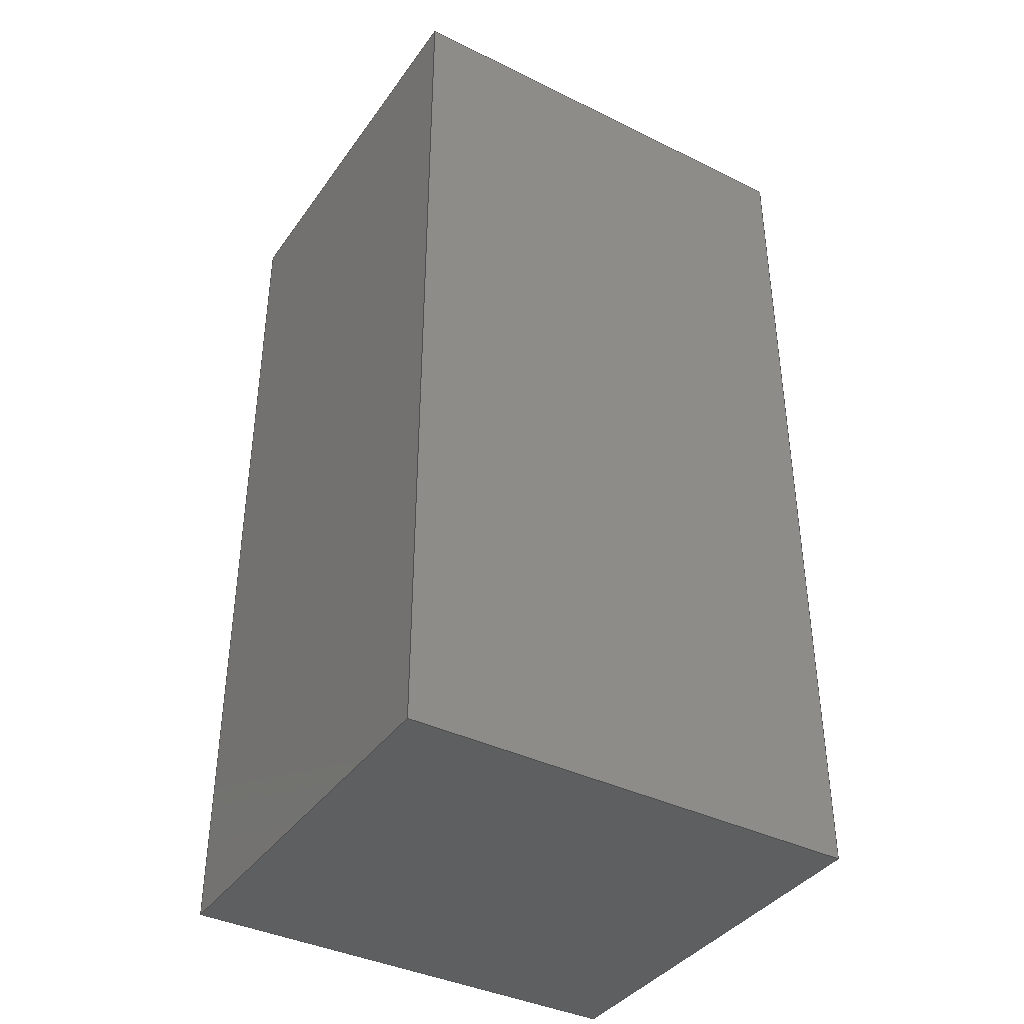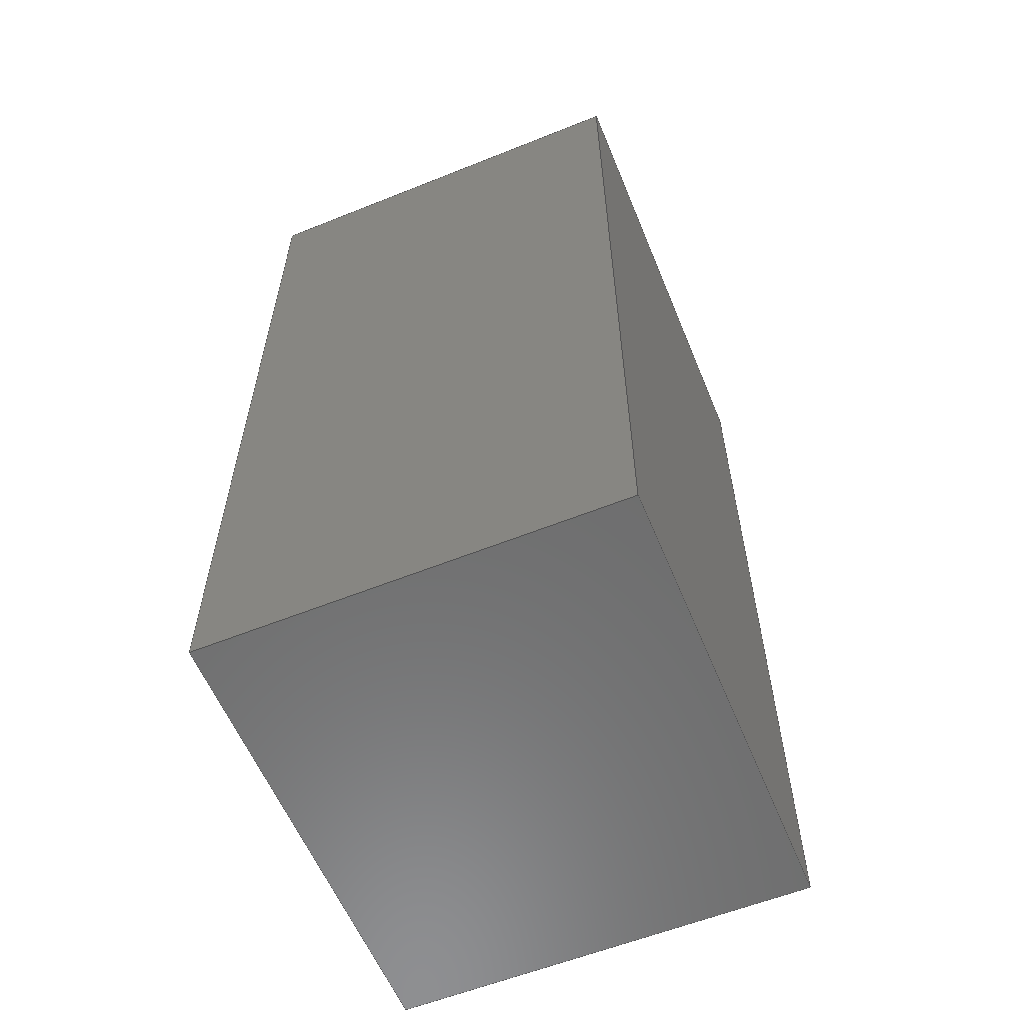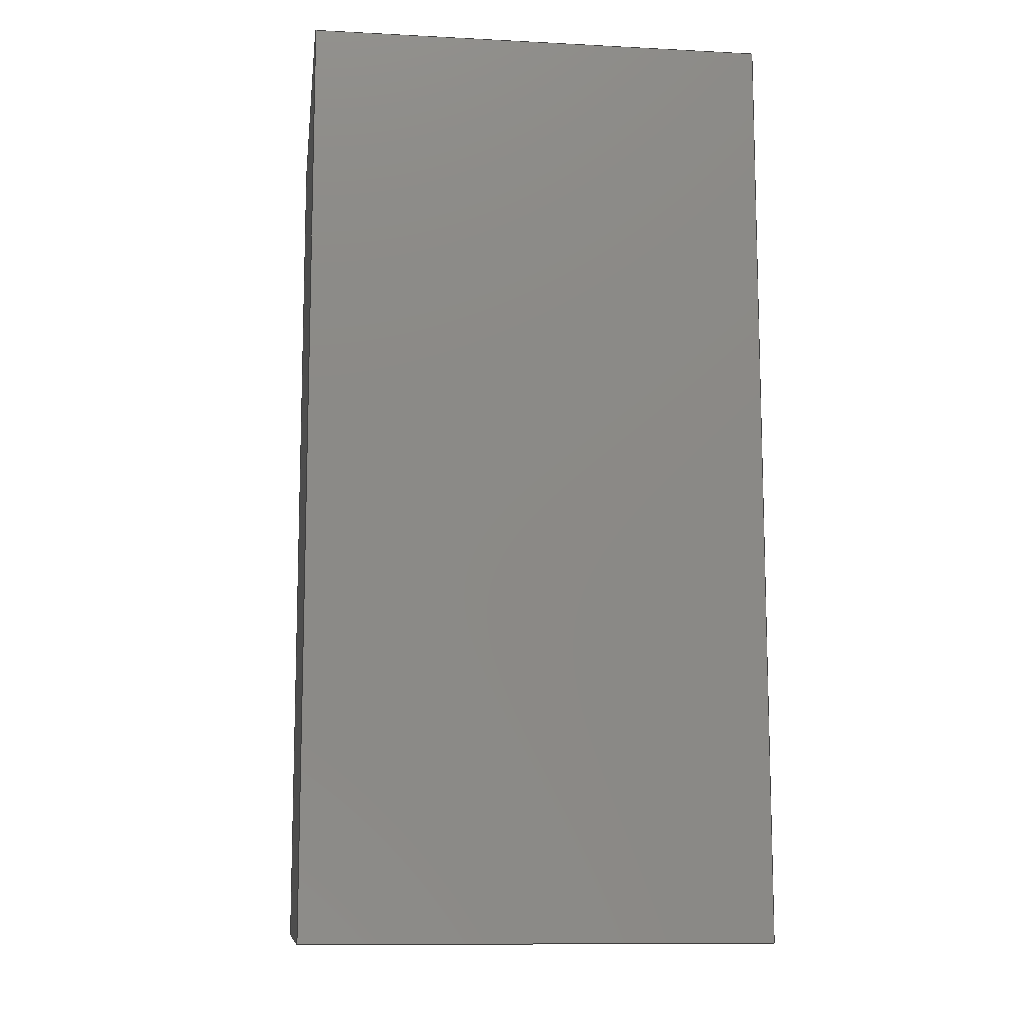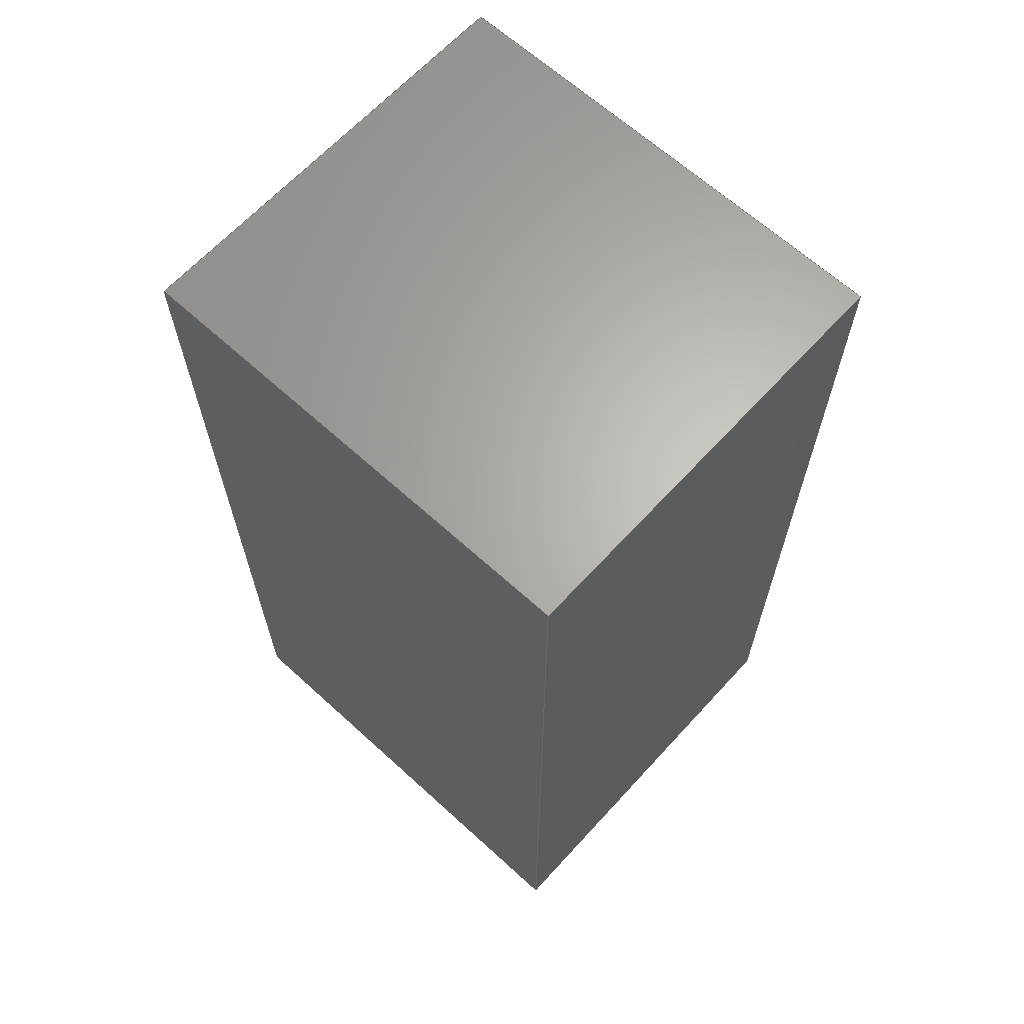
<metadata>
{"format":"step","ext":"step","renderer":"f3d","projection":"perspective","resolution":1024,"background":"white","views":[{"elev":-38.8,"azim":148.4,"up":"+Y"},{"elev":-59.1,"azim":112.4,"up":"+Y"},{"elev":-11.0,"azim":172.8,"up":"+Y"},{"elev":65.1,"azim":-137.5,"up":"+Y"}]}
</metadata>
<code>
ISO-10303-21;
DATA;
#1=MECHANICAL_DESIGN_GEOMETRIC_PRESENTATION_REPRESENTATION('',(#4),#316);
#2=SHAPE_REPRESENTATION_RELATIONSHIP('SRR','None',#323,#3);
#3=ADVANCED_BREP_SHAPE_REPRESENTATION('',(#5),#315);
#4=STYLED_ITEM('',(#332),#5);
#5=MANIFOLD_SOLID_BREP('Body1',#188);
#6=FACE_BOUND('',#28,.T.);
#7=FACE_OUTER_BOUND('',#18,.T.);
#8=FACE_OUTER_BOUND('',#19,.T.);
#9=FACE_OUTER_BOUND('',#20,.T.);
#10=FACE_OUTER_BOUND('',#21,.T.);
#11=FACE_OUTER_BOUND('',#22,.T.);
#12=FACE_OUTER_BOUND('',#23,.T.);
#13=FACE_OUTER_BOUND('',#24,.T.);
#14=FACE_OUTER_BOUND('',#25,.T.);
#15=FACE_OUTER_BOUND('',#26,.T.);
#16=FACE_OUTER_BOUND('',#27,.T.);
#17=FACE_OUTER_BOUND('',#29,.T.);
#18=EDGE_LOOP('',(#118,#119,#120,#121));
#19=EDGE_LOOP('',(#122,#123,#124,#125));
#20=EDGE_LOOP('',(#126,#127,#128,#129));
#21=EDGE_LOOP('',(#130,#131,#132,#133));
#22=EDGE_LOOP('',(#134,#135,#136,#137));
#23=EDGE_LOOP('',(#138,#139,#140,#141));
#24=EDGE_LOOP('',(#142,#143,#144,#145));
#25=EDGE_LOOP('',(#146,#147,#148,#149));
#26=EDGE_LOOP('',(#150,#151,#152,#153));
#27=EDGE_LOOP('',(#154,#155,#156,#157));
#28=EDGE_LOOP('',(#158,#159,#160,#161));
#29=EDGE_LOOP('',(#162,#163,#164,#165));
#30=LINE('',#265,#54);
#31=LINE('',#267,#55);
#32=LINE('',#269,#56);
#33=LINE('',#270,#57);
#34=LINE('',#273,#58);
#35=LINE('',#275,#59);
#36=LINE('',#276,#60);
#37=LINE('',#279,#61);
#38=LINE('',#281,#62);
#39=LINE('',#282,#63);
#40=LINE('',#284,#64);
#41=LINE('',#285,#65);
#42=LINE('',#290,#66);
#43=LINE('',#292,#67);
#44=LINE('',#294,#68);
#45=LINE('',#295,#69);
#46=LINE('',#298,#70);
#47=LINE('',#300,#71);
#48=LINE('',#301,#72);
#49=LINE('',#304,#73);
#50=LINE('',#306,#74);
#51=LINE('',#307,#75);
#52=LINE('',#309,#76);
#53=LINE('',#310,#77);
#54=VECTOR('',#217,1);
#55=VECTOR('',#218,1);
#56=VECTOR('',#219,1);
#57=VECTOR('',#220,1);
#58=VECTOR('',#223,1);
#59=VECTOR('',#224,1);
#60=VECTOR('',#225,1);
#61=VECTOR('',#228,1);
#62=VECTOR('',#229,1);
#63=VECTOR('',#230,1);
#64=VECTOR('',#233,1);
#65=VECTOR('',#234,1);
#66=VECTOR('',#239,1);
#67=VECTOR('',#240,1);
#68=VECTOR('',#241,1);
#69=VECTOR('',#242,1);
#70=VECTOR('',#245,1);
#71=VECTOR('',#246,1);
#72=VECTOR('',#247,1);
#73=VECTOR('',#250,1);
#74=VECTOR('',#251,1);
#75=VECTOR('',#252,1);
#76=VECTOR('',#255,1);
#77=VECTOR('',#256,1);
#78=VERTEX_POINT('',#263);
#79=VERTEX_POINT('',#264);
#80=VERTEX_POINT('',#266);
#81=VERTEX_POINT('',#268);
#82=VERTEX_POINT('',#272);
#83=VERTEX_POINT('',#274);
#84=VERTEX_POINT('',#278);
#85=VERTEX_POINT('',#280);
#86=VERTEX_POINT('',#288);
#87=VERTEX_POINT('',#289);
#88=VERTEX_POINT('',#291);
#89=VERTEX_POINT('',#293);
#90=VERTEX_POINT('',#297);
#91=VERTEX_POINT('',#299);
#92=VERTEX_POINT('',#303);
#93=VERTEX_POINT('',#305);
#94=EDGE_CURVE('',#78,#79,#30,.T.);
#95=EDGE_CURVE('',#78,#80,#31,.T.);
#96=EDGE_CURVE('',#80,#81,#32,.T.);
#97=EDGE_CURVE('',#79,#81,#33,.T.);
#98=EDGE_CURVE('',#82,#78,#34,.T.);
#99=EDGE_CURVE('',#82,#83,#35,.T.);
#100=EDGE_CURVE('',#83,#80,#36,.T.);
#101=EDGE_CURVE('',#84,#82,#37,.T.);
#102=EDGE_CURVE('',#84,#85,#38,.T.);
#103=EDGE_CURVE('',#85,#83,#39,.T.);
#104=EDGE_CURVE('',#79,#84,#40,.T.);
#105=EDGE_CURVE('',#81,#85,#41,.T.);
#106=EDGE_CURVE('',#86,#87,#42,.T.);
#107=EDGE_CURVE('',#86,#88,#43,.T.);
#108=EDGE_CURVE('',#89,#88,#44,.T.);
#109=EDGE_CURVE('',#87,#89,#45,.T.);
#110=EDGE_CURVE('',#87,#90,#46,.T.);
#111=EDGE_CURVE('',#91,#89,#47,.T.);
#112=EDGE_CURVE('',#90,#91,#48,.T.);
#113=EDGE_CURVE('',#90,#92,#49,.T.);
#114=EDGE_CURVE('',#93,#91,#50,.T.);
#115=EDGE_CURVE('',#92,#93,#51,.T.);
#116=EDGE_CURVE('',#92,#86,#52,.T.);
#117=EDGE_CURVE('',#88,#93,#53,.T.);
#118=ORIENTED_EDGE('',*,*,#94,.F.);
#119=ORIENTED_EDGE('',*,*,#95,.T.);
#120=ORIENTED_EDGE('',*,*,#96,.T.);
#121=ORIENTED_EDGE('',*,*,#97,.F.);
#122=ORIENTED_EDGE('',*,*,#98,.F.);
#123=ORIENTED_EDGE('',*,*,#99,.T.);
#124=ORIENTED_EDGE('',*,*,#100,.T.);
#125=ORIENTED_EDGE('',*,*,#95,.F.);
#126=ORIENTED_EDGE('',*,*,#101,.F.);
#127=ORIENTED_EDGE('',*,*,#102,.T.);
#128=ORIENTED_EDGE('',*,*,#103,.T.);
#129=ORIENTED_EDGE('',*,*,#99,.F.);
#130=ORIENTED_EDGE('',*,*,#104,.F.);
#131=ORIENTED_EDGE('',*,*,#97,.T.);
#132=ORIENTED_EDGE('',*,*,#105,.T.);
#133=ORIENTED_EDGE('',*,*,#102,.F.);
#134=ORIENTED_EDGE('',*,*,#105,.F.);
#135=ORIENTED_EDGE('',*,*,#96,.F.);
#136=ORIENTED_EDGE('',*,*,#100,.F.);
#137=ORIENTED_EDGE('',*,*,#103,.F.);
#138=ORIENTED_EDGE('',*,*,#106,.F.);
#139=ORIENTED_EDGE('',*,*,#107,.T.);
#140=ORIENTED_EDGE('',*,*,#108,.F.);
#141=ORIENTED_EDGE('',*,*,#109,.F.);
#142=ORIENTED_EDGE('',*,*,#110,.F.);
#143=ORIENTED_EDGE('',*,*,#109,.T.);
#144=ORIENTED_EDGE('',*,*,#111,.F.);
#145=ORIENTED_EDGE('',*,*,#112,.F.);
#146=ORIENTED_EDGE('',*,*,#113,.F.);
#147=ORIENTED_EDGE('',*,*,#112,.T.);
#148=ORIENTED_EDGE('',*,*,#114,.F.);
#149=ORIENTED_EDGE('',*,*,#115,.F.);
#150=ORIENTED_EDGE('',*,*,#116,.F.);
#151=ORIENTED_EDGE('',*,*,#115,.T.);
#152=ORIENTED_EDGE('',*,*,#117,.F.);
#153=ORIENTED_EDGE('',*,*,#107,.F.);
#154=ORIENTED_EDGE('',*,*,#117,.T.);
#155=ORIENTED_EDGE('',*,*,#114,.T.);
#156=ORIENTED_EDGE('',*,*,#111,.T.);
#157=ORIENTED_EDGE('',*,*,#108,.T.);
#158=ORIENTED_EDGE('',*,*,#94,.T.);
#159=ORIENTED_EDGE('',*,*,#104,.T.);
#160=ORIENTED_EDGE('',*,*,#101,.T.);
#161=ORIENTED_EDGE('',*,*,#98,.T.);
#162=ORIENTED_EDGE('',*,*,#116,.T.);
#163=ORIENTED_EDGE('',*,*,#106,.T.);
#164=ORIENTED_EDGE('',*,*,#110,.T.);
#165=ORIENTED_EDGE('',*,*,#113,.T.);
#166=PLANE('',#202);
#167=PLANE('',#203);
#168=PLANE('',#204);
#169=PLANE('',#205);
#170=PLANE('',#206);
#171=PLANE('',#207);
#172=PLANE('',#208);
#173=PLANE('',#209);
#174=PLANE('',#210);
#175=PLANE('',#211);
#176=PLANE('',#212);
#177=ADVANCED_FACE('',(#7),#166,.F.);
#178=ADVANCED_FACE('',(#8),#167,.F.);
#179=ADVANCED_FACE('',(#9),#168,.F.);
#180=ADVANCED_FACE('',(#10),#169,.F.);
#181=ADVANCED_FACE('',(#11),#170,.F.);
#182=ADVANCED_FACE('',(#12),#171,.T.);
#183=ADVANCED_FACE('',(#13),#172,.T.);
#184=ADVANCED_FACE('',(#14),#173,.T.);
#185=ADVANCED_FACE('',(#15),#174,.T.);
#186=ADVANCED_FACE('',(#16,#6),#175,.T.);
#187=ADVANCED_FACE('',(#17),#176,.F.);
#188=CLOSED_SHELL('',(#177,#178,#179,#180,#181,#182,#183,#184,#185,#186,
#187));
#189=DERIVED_UNIT_ELEMENT(#191,1);
#190=DERIVED_UNIT_ELEMENT(#318,3);
#191=(
MASS_UNIT()
NAMED_UNIT(*)
SI_UNIT(.KILO.,.GRAM.)
);
#192=DERIVED_UNIT((#189,#190));
#193=MEASURE_REPRESENTATION_ITEM('density measure',
POSITIVE_RATIO_MEASURE(7850),#192);
#194=PROPERTY_DEFINITION_REPRESENTATION(#199,#196);
#195=PROPERTY_DEFINITION_REPRESENTATION(#200,#197);
#196=REPRESENTATION('material name',(#198),#315);
#197=REPRESENTATION('density',(#193),#315);
#198=DESCRIPTIVE_REPRESENTATION_ITEM('Steel','Steel');
#199=PROPERTY_DEFINITION('material property','material name',#325);
#200=PROPERTY_DEFINITION('material property','density of part',#325);
#201=AXIS2_PLACEMENT_3D('placement',#261,#213,#214);
#202=AXIS2_PLACEMENT_3D('',#262,#215,#216);
#203=AXIS2_PLACEMENT_3D('',#271,#221,#222);
#204=AXIS2_PLACEMENT_3D('',#277,#226,#227);
#205=AXIS2_PLACEMENT_3D('',#283,#231,#232);
#206=AXIS2_PLACEMENT_3D('',#286,#235,#236);
#207=AXIS2_PLACEMENT_3D('',#287,#237,#238);
#208=AXIS2_PLACEMENT_3D('',#296,#243,#244);
#209=AXIS2_PLACEMENT_3D('',#302,#248,#249);
#210=AXIS2_PLACEMENT_3D('',#308,#253,#254);
#211=AXIS2_PLACEMENT_3D('',#311,#257,#258);
#212=AXIS2_PLACEMENT_3D('',#312,#259,#260);
#213=DIRECTION('axis',(0,0,1));
#214=DIRECTION('refdir',(1,0,0));
#215=DIRECTION('center_axis',(-1,4.937e-17,0));
#216=DIRECTION('ref_axis',(4.937e-17,1,0));
#217=DIRECTION('',(4.937e-17,1,0));
#218=DIRECTION('',(0,0,-1));
#219=DIRECTION('',(4.937e-17,1,0));
#220=DIRECTION('',(0,0,-1));
#221=DIRECTION('center_axis',(0,-1,0));
#222=DIRECTION('ref_axis',(-1,0,0));
#223=DIRECTION('',(-1,0,0));
#224=DIRECTION('',(0,0,-1));
#225=DIRECTION('',(-1,0,0));
#226=DIRECTION('center_axis',(1,0,0));
#227=DIRECTION('ref_axis',(0,-1,0));
#228=DIRECTION('',(0,-1,0));
#229=DIRECTION('',(0,0,-1));
#230=DIRECTION('',(0,-1,0));
#231=DIRECTION('center_axis',(0,1,0));
#232=DIRECTION('ref_axis',(1,0,0));
#233=DIRECTION('',(1,0,0));
#234=DIRECTION('',(1,0,0));
#235=DIRECTION('center_axis',(0,0,-1));
#236=DIRECTION('ref_axis',(-1,0,0));
#237=DIRECTION('center_axis',(1,0,0));
#238=DIRECTION('ref_axis',(0,1,0));
#239=DIRECTION('',(0,-1,0));
#240=DIRECTION('',(0,0,1));
#241=DIRECTION('',(0,1,0));
#242=DIRECTION('',(0,0,1));
#243=DIRECTION('center_axis',(0,-1,0));
#244=DIRECTION('ref_axis',(1,0,0));
#245=DIRECTION('',(-1,0,0));
#246=DIRECTION('',(1,0,0));
#247=DIRECTION('',(0,0,1));
#248=DIRECTION('center_axis',(-1,0,0));
#249=DIRECTION('ref_axis',(0,-1,0));
#250=DIRECTION('',(0,1,0));
#251=DIRECTION('',(0,-1,0));
#252=DIRECTION('',(0,0,1));
#253=DIRECTION('center_axis',(0,1,0));
#254=DIRECTION('ref_axis',(-1,0,0));
#255=DIRECTION('',(1,0,0));
#256=DIRECTION('',(-1,0,0));
#257=DIRECTION('center_axis',(0,0,1));
#258=DIRECTION('ref_axis',(1,0,0));
#259=DIRECTION('center_axis',(0,0,1));
#260=DIRECTION('ref_axis',(1,0,0));
#261=CARTESIAN_POINT('',(0,0,0));
#262=CARTESIAN_POINT('Origin',(-1.761,-4.498,4.5));
#263=CARTESIAN_POINT('',(-1.761,-4.498,4.5));
#264=CARTESIAN_POINT('',(-1.761,4.498,4.5));
#265=CARTESIAN_POINT('',(-1.761,-2.249,4.5));
#266=CARTESIAN_POINT('',(-1.761,-4.498,0.5));
#267=CARTESIAN_POINT('',(-1.761,-4.498,4.5));
#268=CARTESIAN_POINT('',(-1.761,4.498,0.5));
#269=CARTESIAN_POINT('',(-1.761,-4.498,0.5));
#270=CARTESIAN_POINT('',(-1.761,4.498,4.5));
#271=CARTESIAN_POINT('Origin',(1.761,-4.498,4.5));
#272=CARTESIAN_POINT('',(1.761,-4.498,4.5));
#273=CARTESIAN_POINT('',(0.8807,-4.498,4.5));
#274=CARTESIAN_POINT('',(1.761,-4.498,0.5));
#275=CARTESIAN_POINT('',(1.761,-4.498,4.5));
#276=CARTESIAN_POINT('',(1.761,-4.498,0.5));
#277=CARTESIAN_POINT('Origin',(1.761,4.498,4.5));
#278=CARTESIAN_POINT('',(1.761,4.498,4.5));
#279=CARTESIAN_POINT('',(1.761,2.249,4.5));
#280=CARTESIAN_POINT('',(1.761,4.498,0.5));
#281=CARTESIAN_POINT('',(1.761,4.498,4.5));
#282=CARTESIAN_POINT('',(1.761,4.498,0.5));
#283=CARTESIAN_POINT('Origin',(-1.761,4.498,4.5));
#284=CARTESIAN_POINT('',(-0.8807,4.498,4.5));
#285=CARTESIAN_POINT('',(-1.761,4.498,0.5));
#286=CARTESIAN_POINT('Origin',(-4.441e-16,-8.882e-16,
0.5));
#287=CARTESIAN_POINT('Origin',(2.5,-5,0));
#288=CARTESIAN_POINT('',(2.5,5,0));
#289=CARTESIAN_POINT('',(2.5,-5,0));
#290=CARTESIAN_POINT('',(2.5,5,0));
#291=CARTESIAN_POINT('',(2.5,5,4.5));
#292=CARTESIAN_POINT('',(2.5,5,0));
#293=CARTESIAN_POINT('',(2.5,-5,4.5));
#294=CARTESIAN_POINT('',(2.5,5,4.5));
#295=CARTESIAN_POINT('',(2.5,-5,0));
#296=CARTESIAN_POINT('Origin',(-2.5,-5,0));
#297=CARTESIAN_POINT('',(-2.5,-5,0));
#298=CARTESIAN_POINT('',(2.5,-5,0));
#299=CARTESIAN_POINT('',(-2.5,-5,4.5));
#300=CARTESIAN_POINT('',(2.5,-5,4.5));
#301=CARTESIAN_POINT('',(-2.5,-5,0));
#302=CARTESIAN_POINT('Origin',(-2.5,5,0));
#303=CARTESIAN_POINT('',(-2.5,5,0));
#304=CARTESIAN_POINT('',(-2.5,-5,0));
#305=CARTESIAN_POINT('',(-2.5,5,4.5));
#306=CARTESIAN_POINT('',(-2.5,-5,4.5));
#307=CARTESIAN_POINT('',(-2.5,5,0));
#308=CARTESIAN_POINT('Origin',(2.5,5,0));
#309=CARTESIAN_POINT('',(-2.5,5,0));
#310=CARTESIAN_POINT('',(-2.5,5,4.5));
#311=CARTESIAN_POINT('Origin',(0,0,4.5));
#312=CARTESIAN_POINT('Origin',(0,0,0));
#313=UNCERTAINTY_MEASURE_WITH_UNIT(LENGTH_MEASURE(0.001),#317,
'DISTANCE_ACCURACY_VALUE',
'Maximum model space distance between geometric entities at asserted c
onnectivities');
#314=UNCERTAINTY_MEASURE_WITH_UNIT(LENGTH_MEASURE(0.001),#317,
'DISTANCE_ACCURACY_VALUE',
'Maximum model space distance between geometric entities at asserted c
onnectivities');
#315=(
GEOMETRIC_REPRESENTATION_CONTEXT(3)
GLOBAL_UNCERTAINTY_ASSIGNED_CONTEXT((#313))
GLOBAL_UNIT_ASSIGNED_CONTEXT((#317,#319,#320))
REPRESENTATION_CONTEXT('','3D')
);
#316=(
GEOMETRIC_REPRESENTATION_CONTEXT(3)
GLOBAL_UNCERTAINTY_ASSIGNED_CONTEXT((#314))
GLOBAL_UNIT_ASSIGNED_CONTEXT((#317,#319,#320))
REPRESENTATION_CONTEXT('','3D')
);
#317=(
LENGTH_UNIT()
NAMED_UNIT(*)
SI_UNIT(.CENTI.,.METRE.)
);
#318=(
LENGTH_UNIT()
NAMED_UNIT(*)
SI_UNIT($,.METRE.)
);
#319=(
NAMED_UNIT(*)
PLANE_ANGLE_UNIT()
SI_UNIT($,.RADIAN.)
);
#320=(
NAMED_UNIT(*)
SI_UNIT($,.STERADIAN.)
SOLID_ANGLE_UNIT()
);
#321=SHAPE_DEFINITION_REPRESENTATION(#322,#323);
#322=PRODUCT_DEFINITION_SHAPE('',$,#325);
#323=SHAPE_REPRESENTATION('',(#201),#315);
#324=PRODUCT_DEFINITION_CONTEXT('part definition',#329,'design');
#325=PRODUCT_DEFINITION('Untitled','Untitled',#326,#324);
#326=PRODUCT_DEFINITION_FORMATION('',$,#331);
#327=PRODUCT_RELATED_PRODUCT_CATEGORY('Untitled','Untitled',(#331));
#328=APPLICATION_PROTOCOL_DEFINITION('international standard',
'automotive_design',2009,#329);
#329=APPLICATION_CONTEXT(
'Core Data for Automotive Mechanical Design Process');
#330=PRODUCT_CONTEXT('part definition',#329,'mechanical');
#331=PRODUCT('Untitled','Untitled',$,(#330));
#332=PRESENTATION_STYLE_ASSIGNMENT((#333));
#333=SURFACE_STYLE_USAGE(.BOTH.,#334);
#334=SURFACE_SIDE_STYLE('',(#335));
#335=SURFACE_STYLE_FILL_AREA(#336);
#336=FILL_AREA_STYLE('Steel - Satin',(#337));
#337=FILL_AREA_STYLE_COLOUR('Steel - Satin',#338);
#338=COLOUR_RGB('Steel - Satin',0.6275,0.6275,0.6275);
ENDSEC;
END-ISO-10303-21;

</code>
